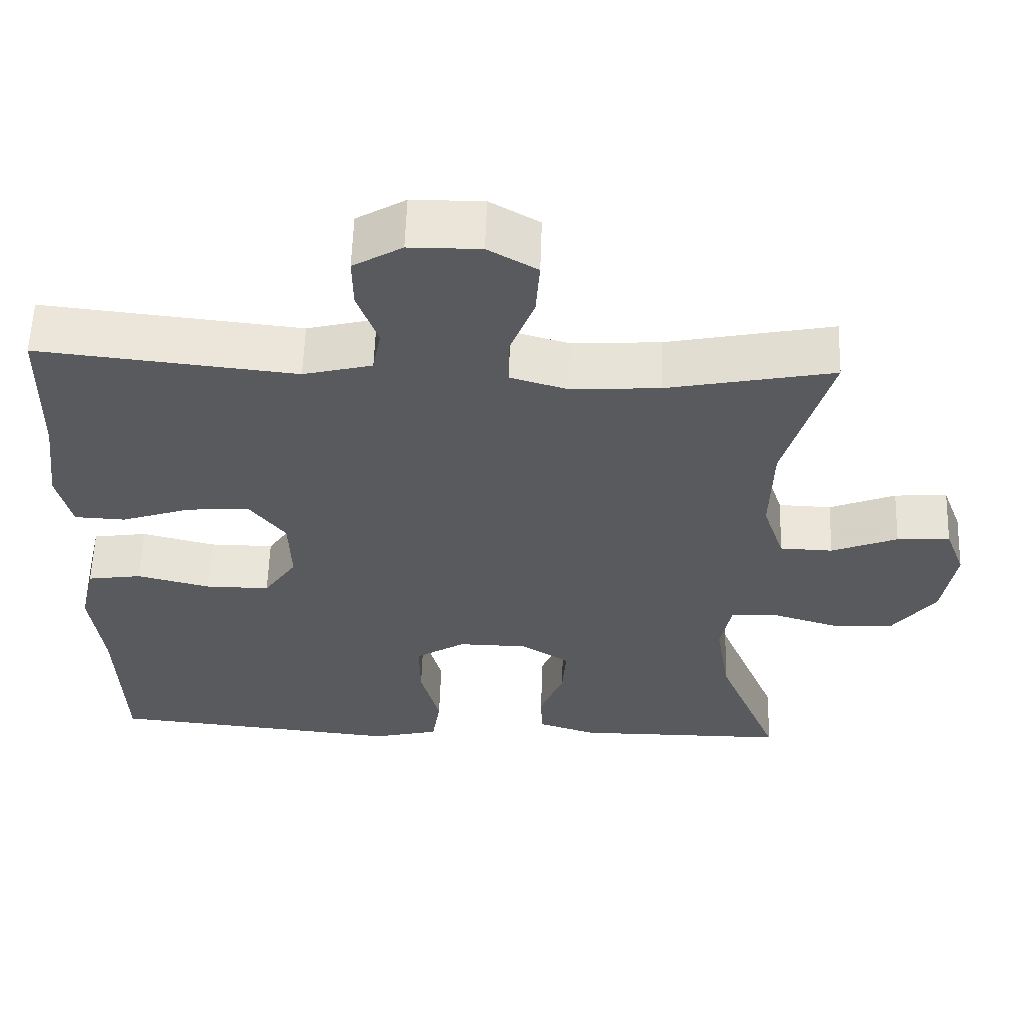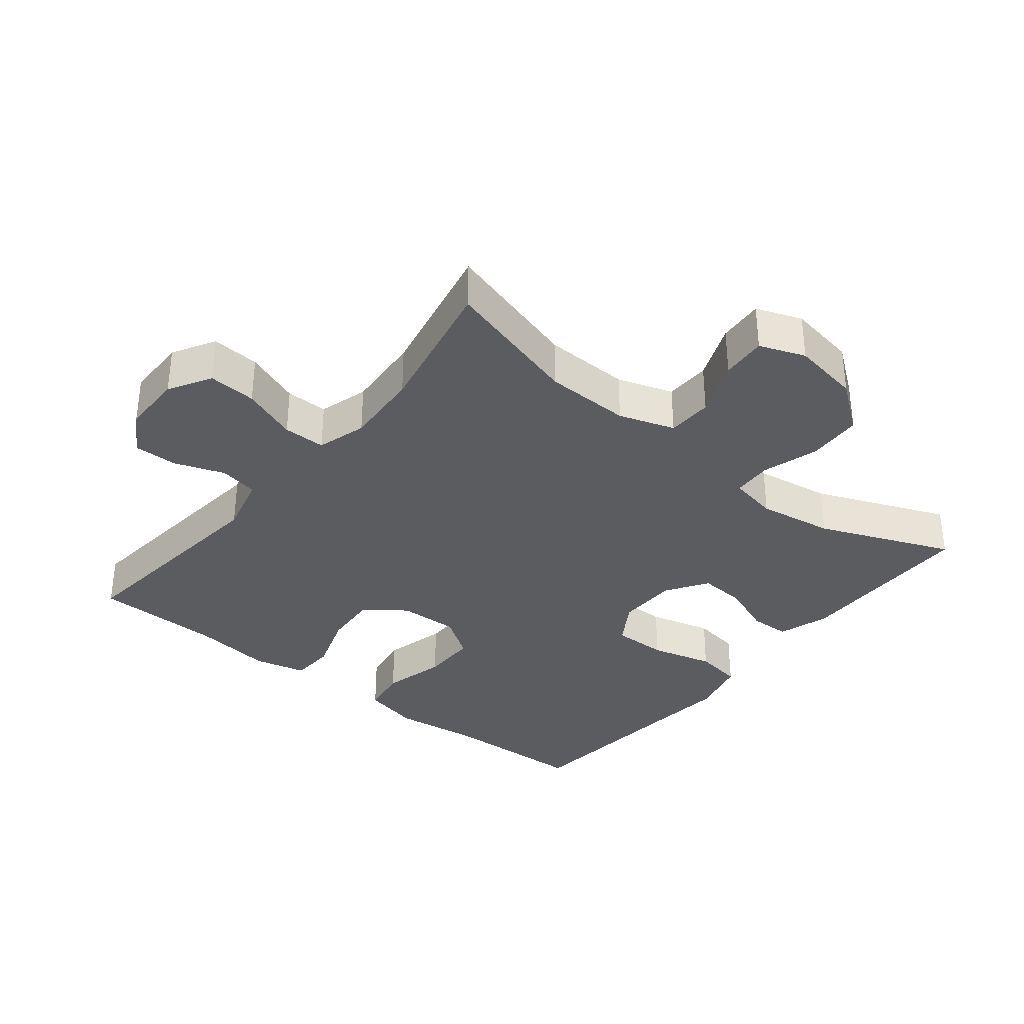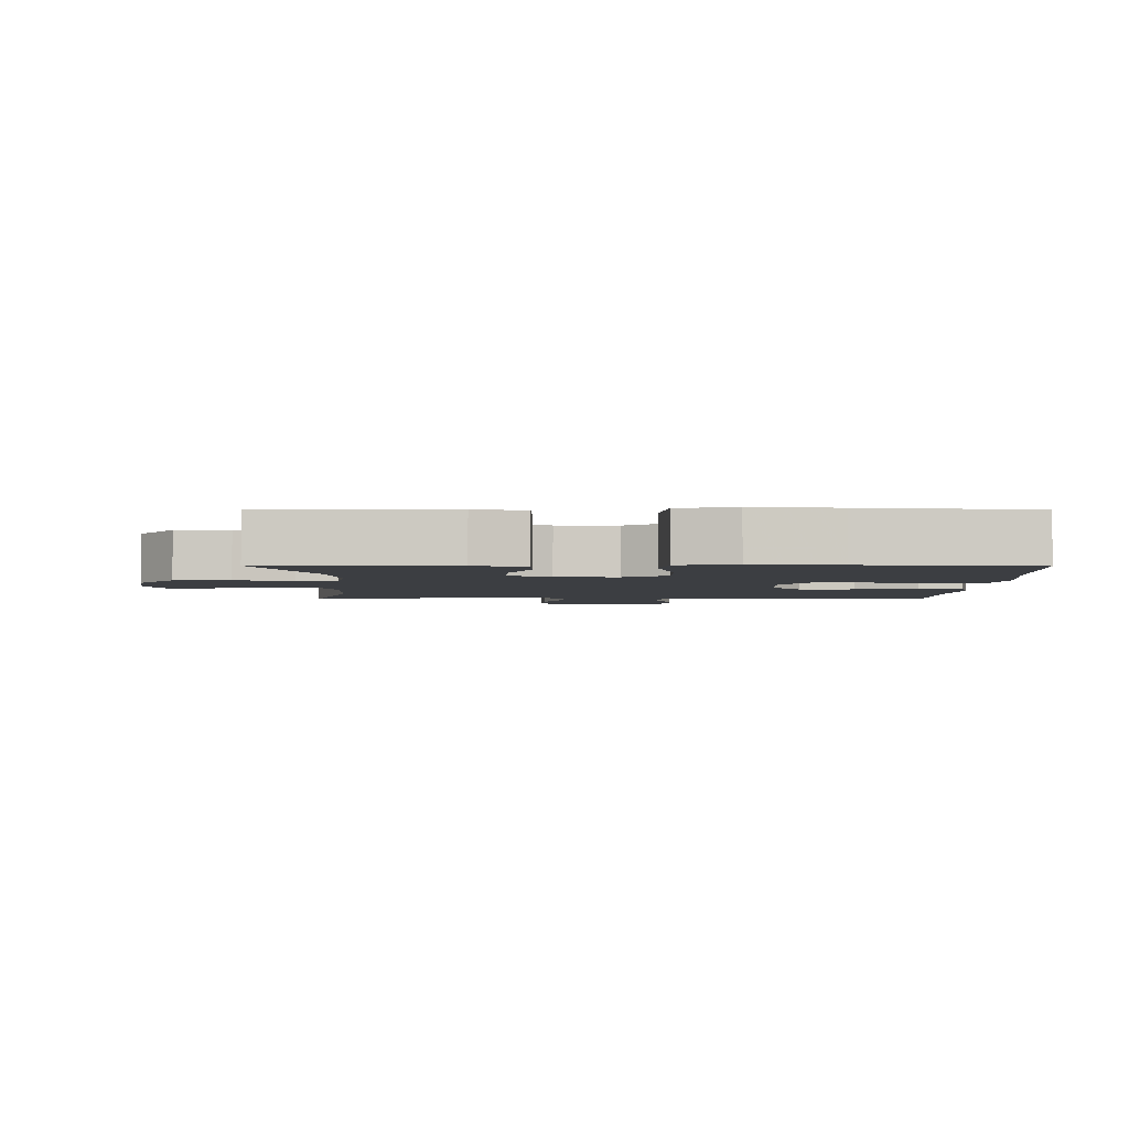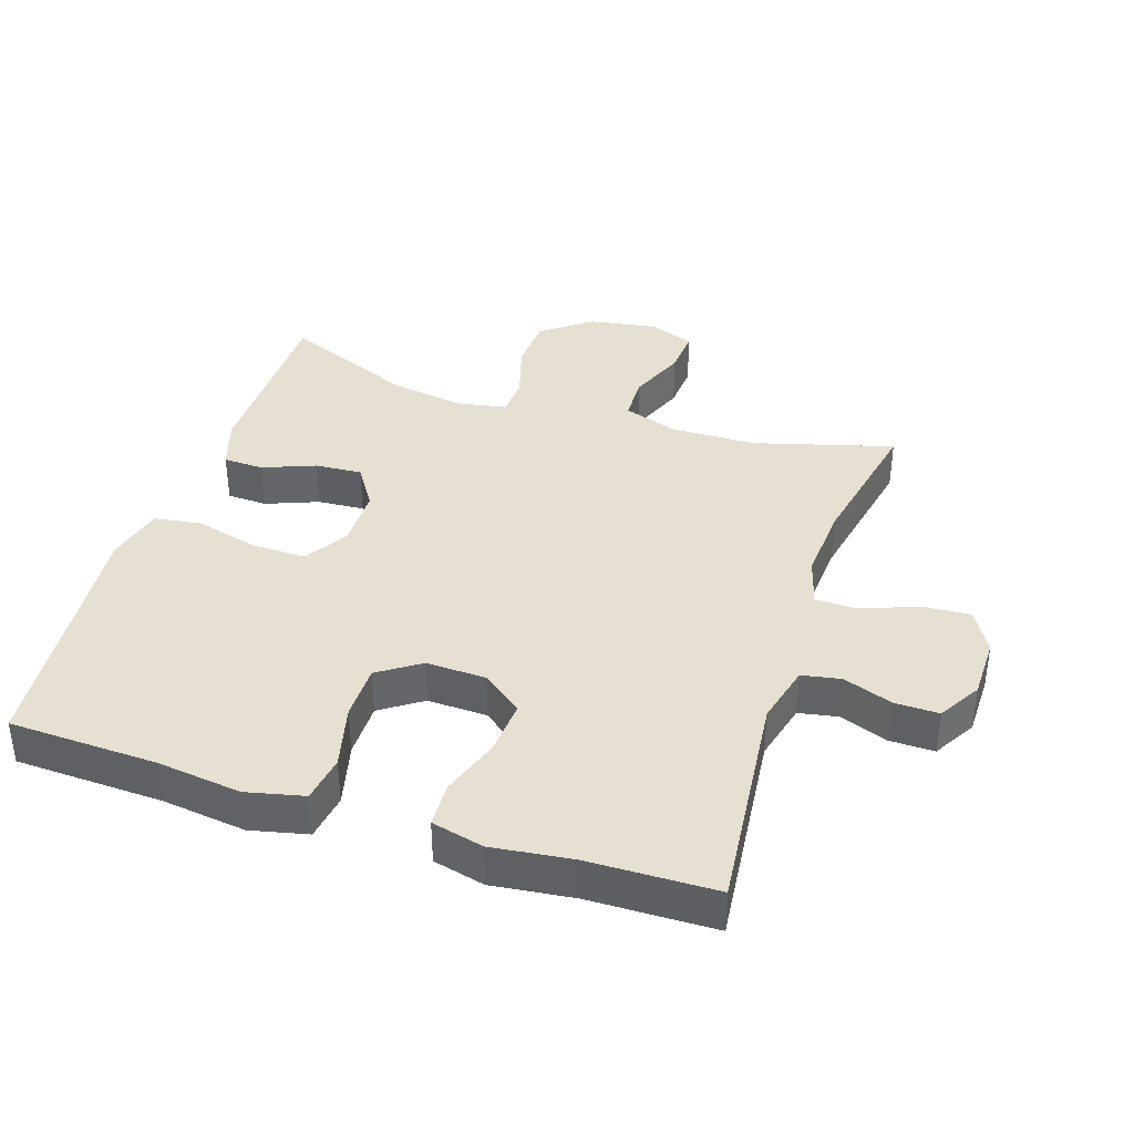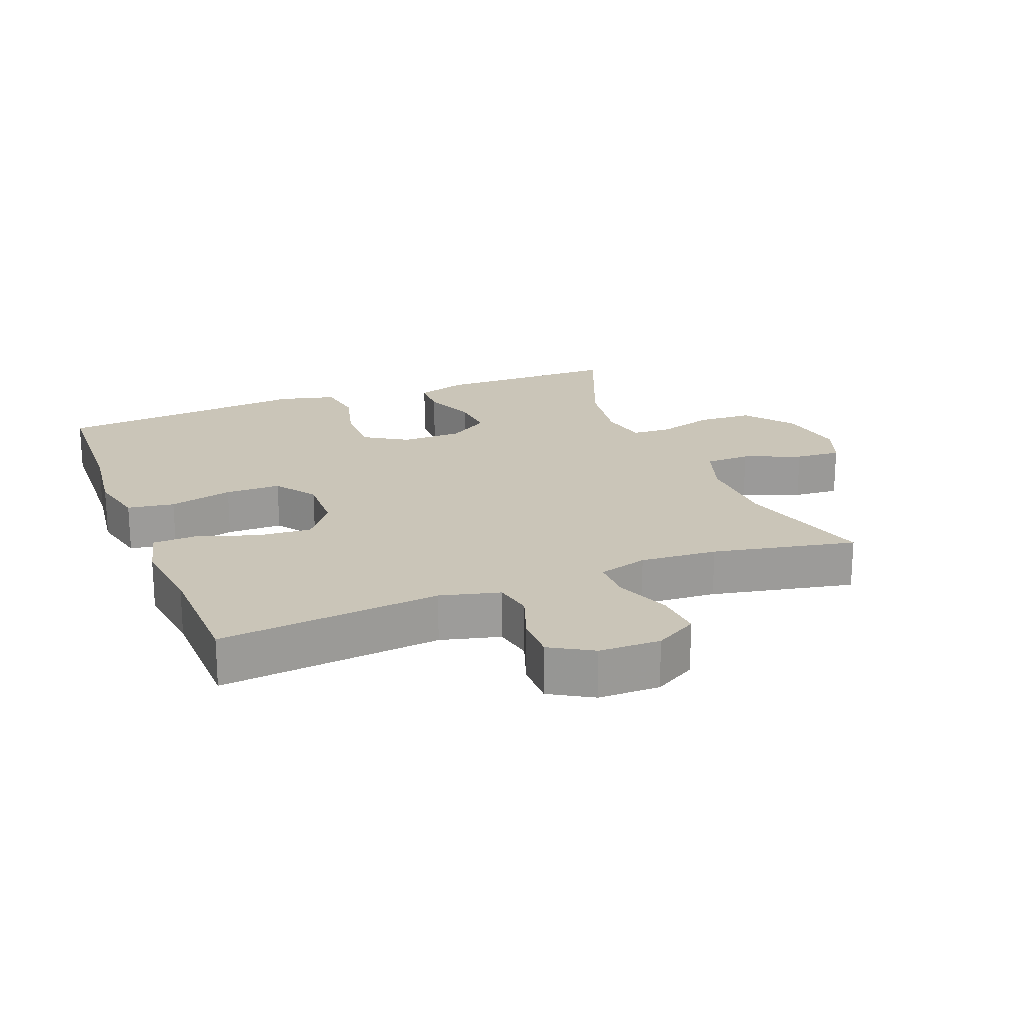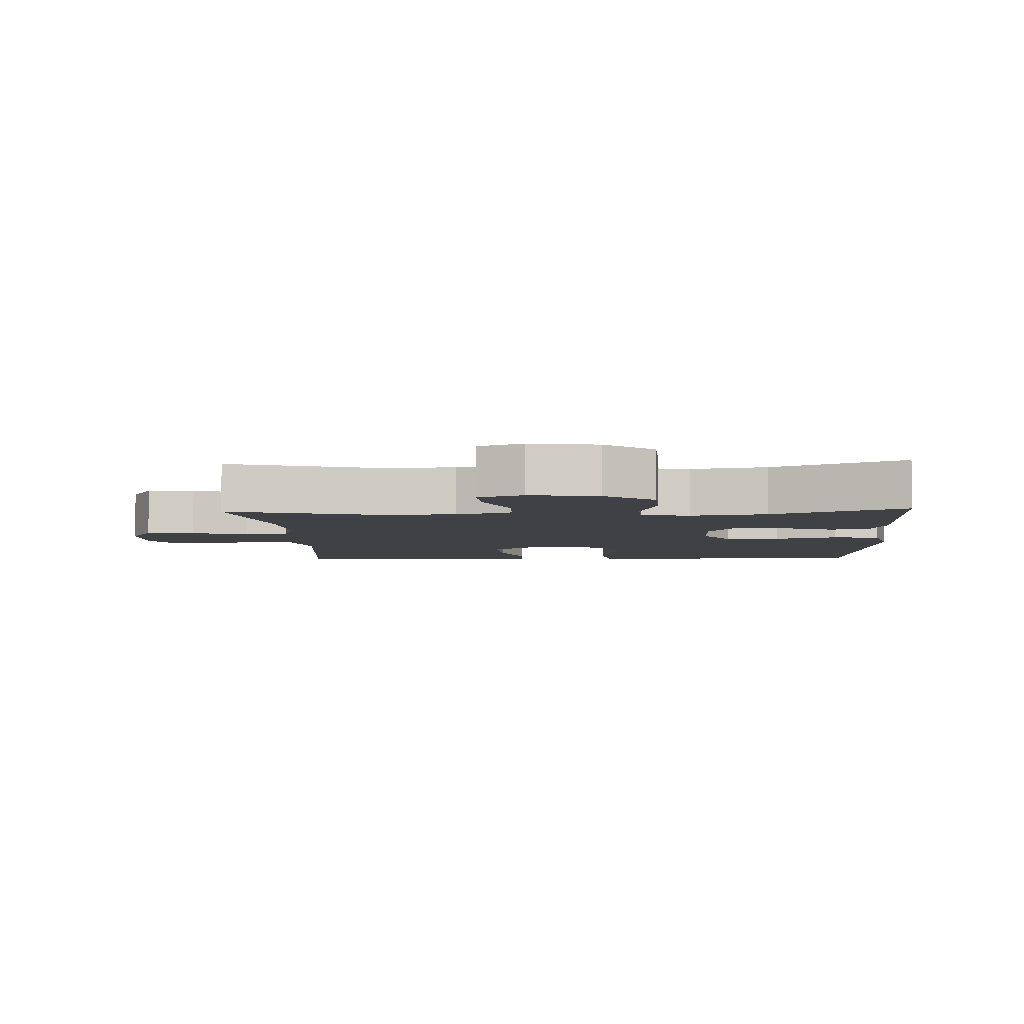
<metadata>
{"format":"obj","ext":"obj","renderer":"f3d","projection":"perspective","resolution":1024,"background":"white","views":[{"elev":58.4,"azim":1.9,"up":"+Z"},{"elev":-34.5,"azim":51.2,"up":"+Y"},{"elev":-3.2,"azim":179.4,"up":"+Y"},{"elev":38.5,"azim":-71.9,"up":"+Y"},{"elev":20.4,"azim":-21.5,"up":"+Y"},{"elev":-5.3,"azim":92.9,"up":"+Y"}]}
</metadata>
<code>
v -0.5 0.07 0.5
v -0.164 0.07 0.465
v -0.074 0.07 0.488
v -0.063 0.07 0.547
v -0.09 0.07 0.622
v -0.091 0.07 0.689
v -0.027 0.07 0.727
v 0.066 0.07 0.728
v 0.13 0.07 0.691
v 0.125 0.07 0.618
v 0.093 0.07 0.534
v 0.093 0.07 0.47
v 0.168 0.07 0.448
v 0.284 0.07 0.456
v 0.5 0.07 0.5
v 0.441 0.07 0.291
v 0.438 0.07 0.161
v 0.466 0.07 0.077
v 0.535 0.07 0.075
v 0.621 0.07 0.11
v 0.69 0.07 0.115
v 0.716 0.07 0.046
v 0.699 0.07 -0.057
v 0.643 0.07 -0.131
v 0.56 0.07 -0.135
v 0.474 0.07 -0.109
v 0.414 0.07 -0.112
v 0.4 0.07 -0.186
v 0.418 0.07 -0.3
v 0.5 0.07 -0.5
v 0.34 0.07 -0.501
v 0.221 0.07 -0.502
v 0.144 0.07 -0.477
v 0.142 0.07 -0.416
v 0.173 0.07 -0.337
v 0.178 0.07 -0.266
v 0.115 0.07 -0.225
v 0.023 0.07 -0.224
v -0.042 0.07 -0.265
v -0.041 0.07 -0.348
v -0.016 0.07 -0.443
v -0.027 0.07 -0.515
v -0.114 0.07 -0.537
v -0.244 0.07 -0.524
v -0.5 0.07 -0.5
v -0.508 0.07 -0.276
v -0.524 0.07 -0.148
v -0.504 0.07 -0.061
v -0.433 0.07 -0.05
v -0.337 0.07 -0.074
v -0.253 0.07 -0.074
v -0.21 0.07 -0.011
v -0.213 0.07 0.08
v -0.26 0.07 0.141
v -0.342 0.07 0.135
v -0.433 0.07 0.104
v -0.5 0.07 0.107
v -0.519 0.07 0.186
v -0.504 0.07 0.307
v -0.5 0 0.5
v -0.164 0 0.465
v -0.074 0 0.488
v -0.063 0 0.547
v -0.09 0 0.622
v -0.091 0 0.689
v -0.027 0 0.727
v 0.066 0 0.728
v 0.13 0 0.691
v 0.125 0 0.618
v 0.093 0 0.534
v 0.093 0 0.47
v 0.168 0 0.448
v 0.284 0 0.456
v 0.5 0 0.5
v 0.441 0 0.291
v 0.438 0 0.161
v 0.466 0 0.077
v 0.535 0 0.075
v 0.621 0 0.11
v 0.69 0 0.115
v 0.716 0 0.046
v 0.699 0 -0.057
v 0.643 0 -0.131
v 0.56 0 -0.135
v 0.474 0 -0.109
v 0.414 0 -0.112
v 0.4 0 -0.186
v 0.418 0 -0.3
v 0.5 0 -0.5
v 0.34 0 -0.501
v 0.221 0 -0.502
v 0.144 0 -0.477
v 0.142 0 -0.416
v 0.173 0 -0.337
v 0.178 0 -0.266
v 0.115 0 -0.225
v 0.023 0 -0.224
v -0.042 0 -0.265
v -0.041 0 -0.348
v -0.016 0 -0.443
v -0.027 0 -0.515
v -0.114 0 -0.537
v -0.244 0 -0.524
v -0.5 0 -0.5
v -0.508 0 -0.276
v -0.524 0 -0.148
v -0.504 0 -0.061
v -0.433 0 -0.05
v -0.337 0 -0.074
v -0.253 0 -0.074
v -0.21 0 -0.011
v -0.213 0 0.08
v -0.26 0 0.141
v -0.342 0 0.135
v -0.433 0 0.104
v -0.5 0 0.107
v -0.519 0 0.186
v -0.504 0 0.307
f 57 58 59
f 56 57 59
f 55 56 59
f 59 1 2
f 55 59 2
f 54 55 2
f 53 54 2 3
f 52 53 3
f 48 49 50
f 47 48 50
f 46 47 50
f 46 50 51
f 45 46 51
f 44 45 51
f 44 51 52
f 43 44 52
f 42 43 52
f 41 42 52
f 40 41 52
f 33 34 35
f 32 33 35
f 31 32 35
f 31 35 36
f 30 31 36
f 29 30 36
f 28 29 36 37
f 24 25 26
f 23 24 26
f 22 23 26
f 21 22 26
f 20 21 26
f 19 20 26
f 18 19 26 27
f 17 18 27
f 28 37 38
f 27 28 38
f 17 27 38
f 16 17 38
f 9 10 11
f 8 9 11
f 7 8 11
f 6 7 11
f 5 6 11
f 4 5 11
f 3 4 11 12
f 39 40 52 3
f 16 38 39
f 15 16 39
f 14 15 39
f 13 14 39
f 3 12 13 39
f 118 117 116
f 118 116 115
f 118 115 114
f 61 60 118
f 61 118 114
f 61 114 113
f 62 61 113 112
f 62 112 111
f 109 108 107
f 109 107 106
f 109 106 105
f 110 109 105
f 110 105 104
f 110 104 103
f 111 110 103
f 111 103 102
f 111 102 101
f 111 101 100
f 111 100 99
f 94 93 92
f 94 92 91
f 94 91 90
f 95 94 90
f 95 90 89
f 95 89 88
f 96 95 88 87
f 85 84 83
f 85 83 82
f 85 82 81
f 85 81 80
f 85 80 79
f 85 79 78
f 86 85 78 77
f 86 77 76
f 97 96 87
f 97 87 86
f 97 86 76
f 97 76 75
f 70 69 68
f 70 68 67
f 70 67 66
f 70 66 65
f 70 65 64
f 70 64 63
f 71 70 63 62
f 62 111 99 98
f 98 97 75
f 98 75 74
f 98 74 73
f 98 73 72
f 98 72 71 62
f 1 60 61 2
f 2 61 62 3
f 3 62 63 4
f 4 63 64 5
f 5 64 65 6
f 6 65 66 7
f 7 66 67 8
f 8 67 68 9
f 9 68 69 10
f 10 69 70 11
f 11 70 71 12
f 12 71 72 13
f 13 72 73 14
f 14 73 74 15
f 15 74 75 16
f 16 75 76 17
f 17 76 77 18
f 18 77 78 19
f 19 78 79 20
f 20 79 80 21
f 21 80 81 22
f 22 81 82 23
f 23 82 83 24
f 24 83 84 25
f 25 84 85 26
f 26 85 86 27
f 27 86 87 28
f 28 87 88 29
f 29 88 89 30
f 30 89 90 31
f 31 90 91 32
f 32 91 92 33
f 33 92 93 34
f 34 93 94 35
f 35 94 95 36
f 36 95 96 37
f 37 96 97 38
f 38 97 98 39
f 39 98 99 40
f 40 99 100 41
f 41 100 101 42
f 42 101 102 43
f 43 102 103 44
f 44 103 104 45
f 45 104 105 46
f 46 105 106 47
f 47 106 107 48
f 48 107 108 49
f 49 108 109 50
f 50 109 110 51
f 51 110 111 52
f 52 111 112 53
f 53 112 113 54
f 54 113 114 55
f 55 114 115 56
f 56 115 116 57
f 57 116 117 58
f 58 117 118 59
f 59 118 60 1

</code>
